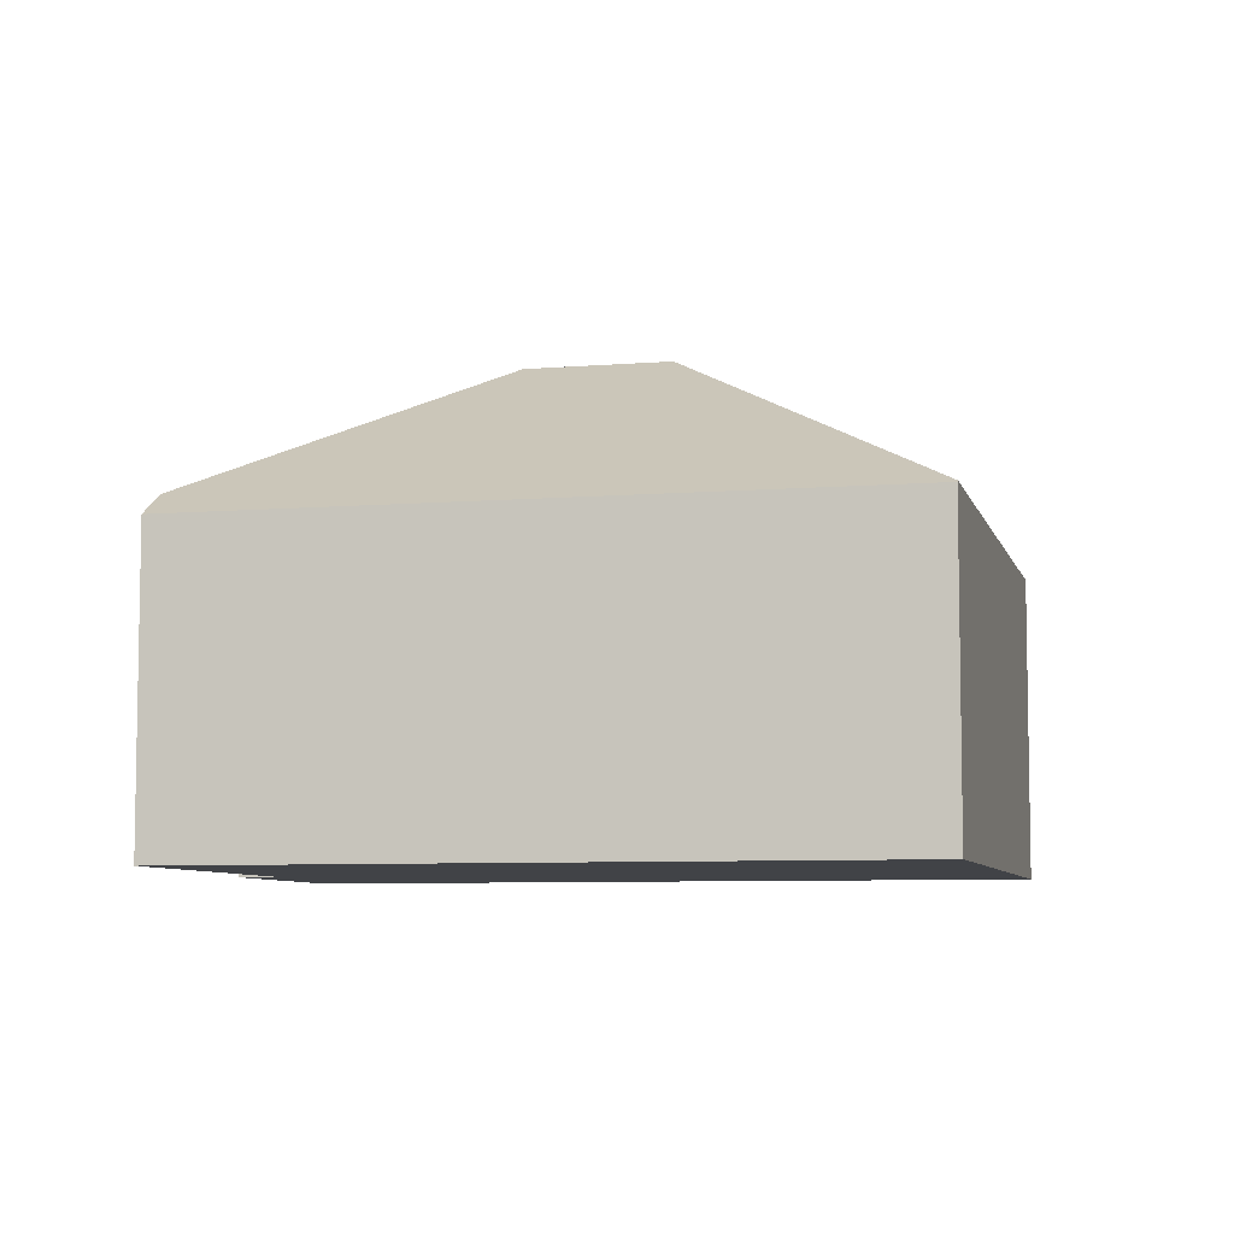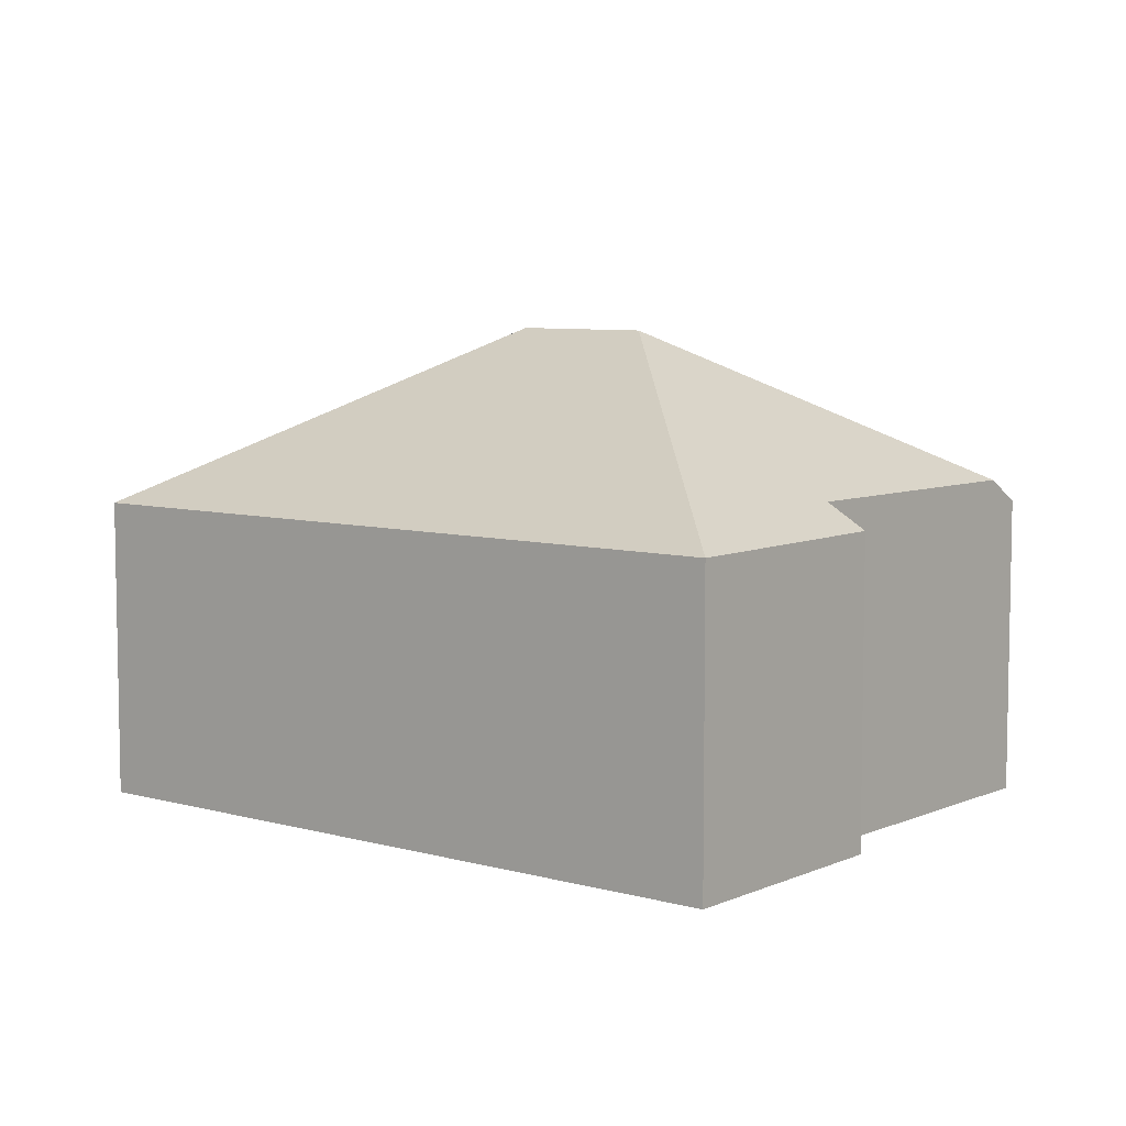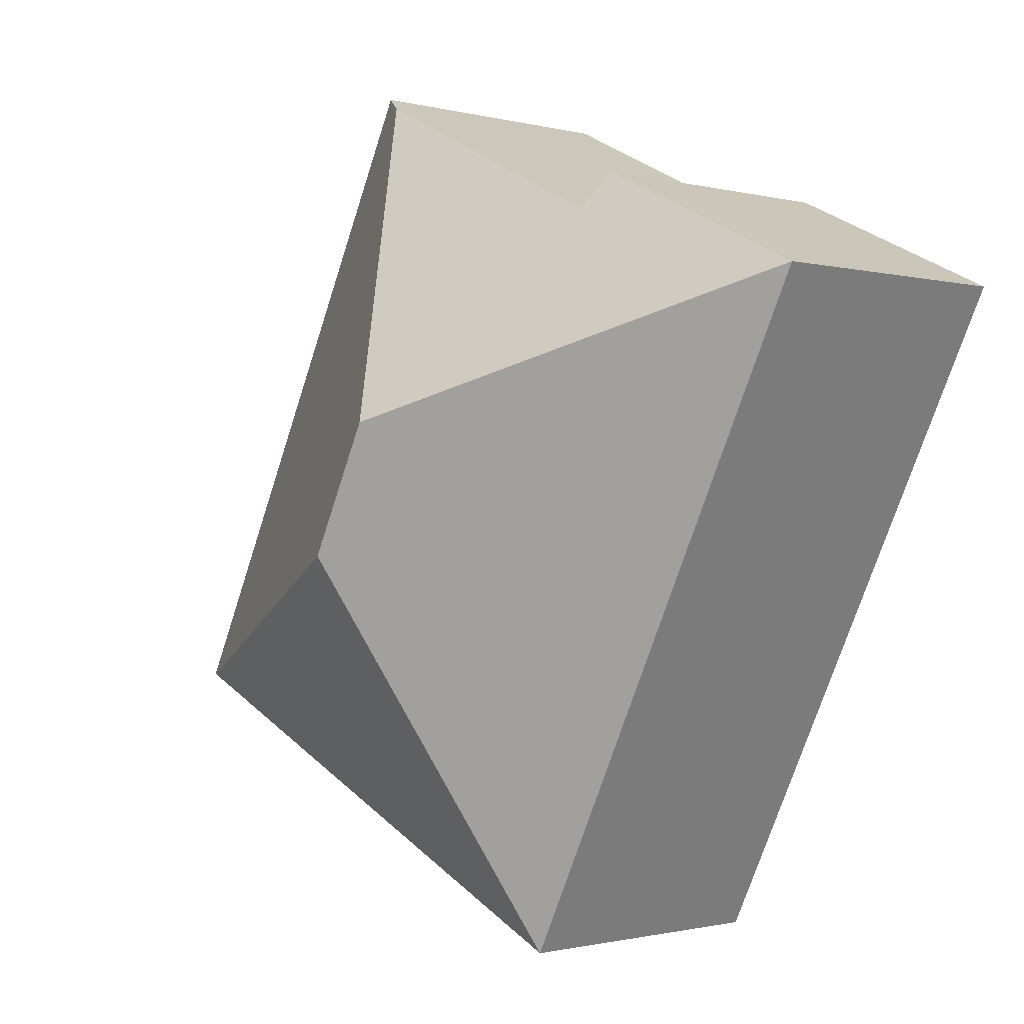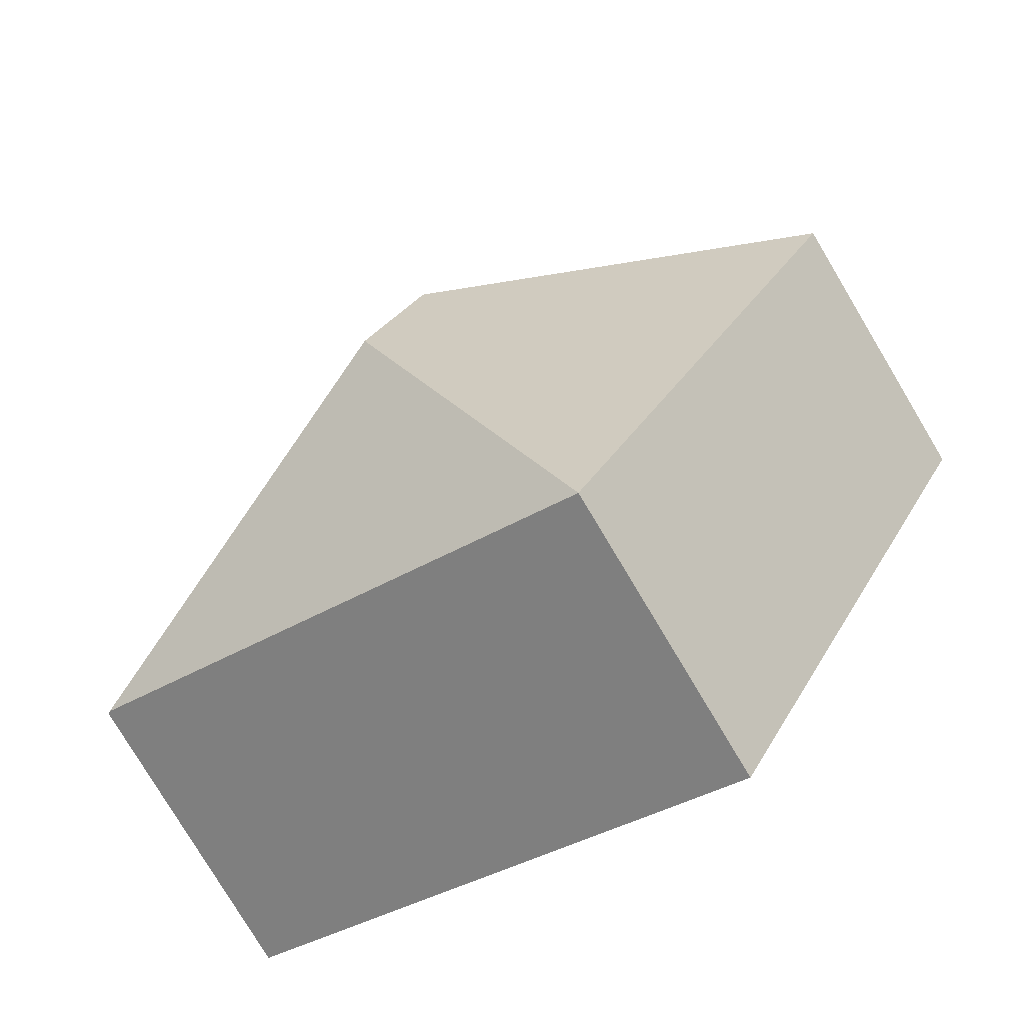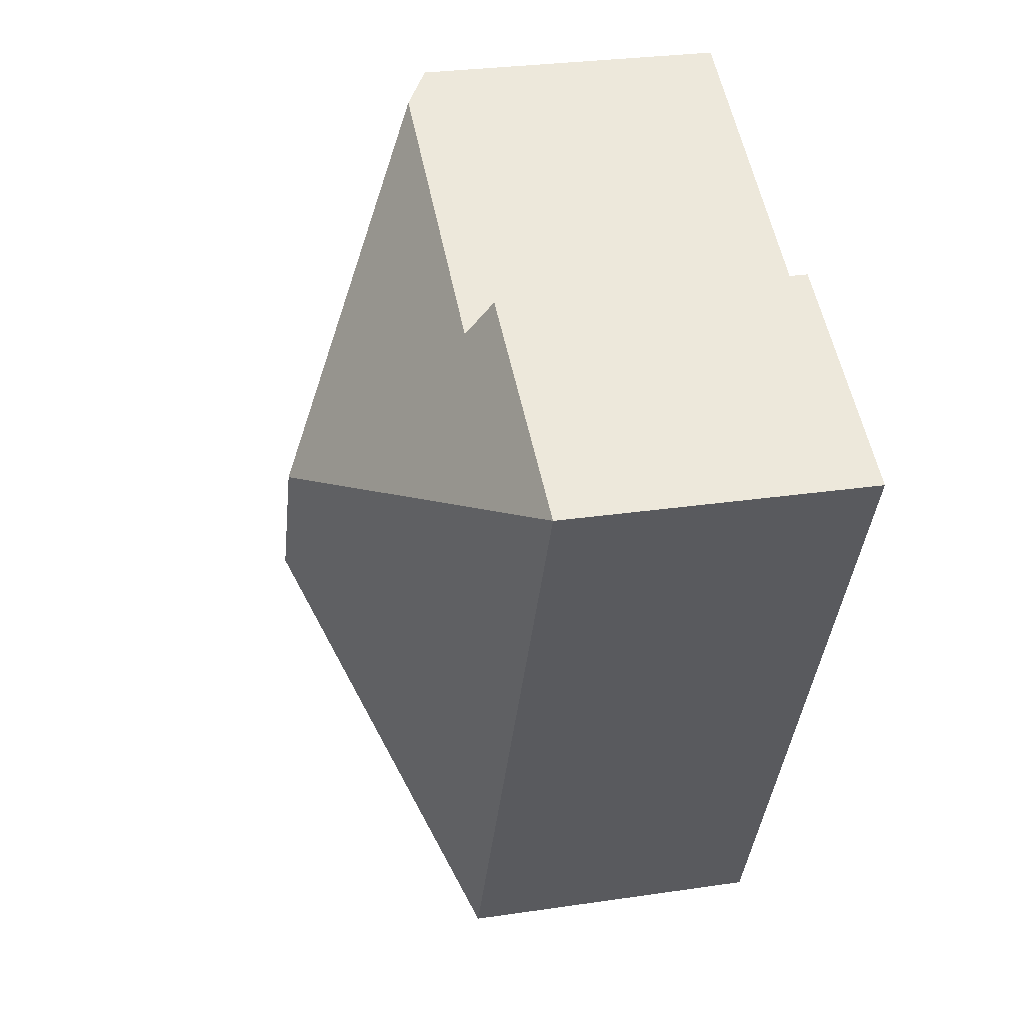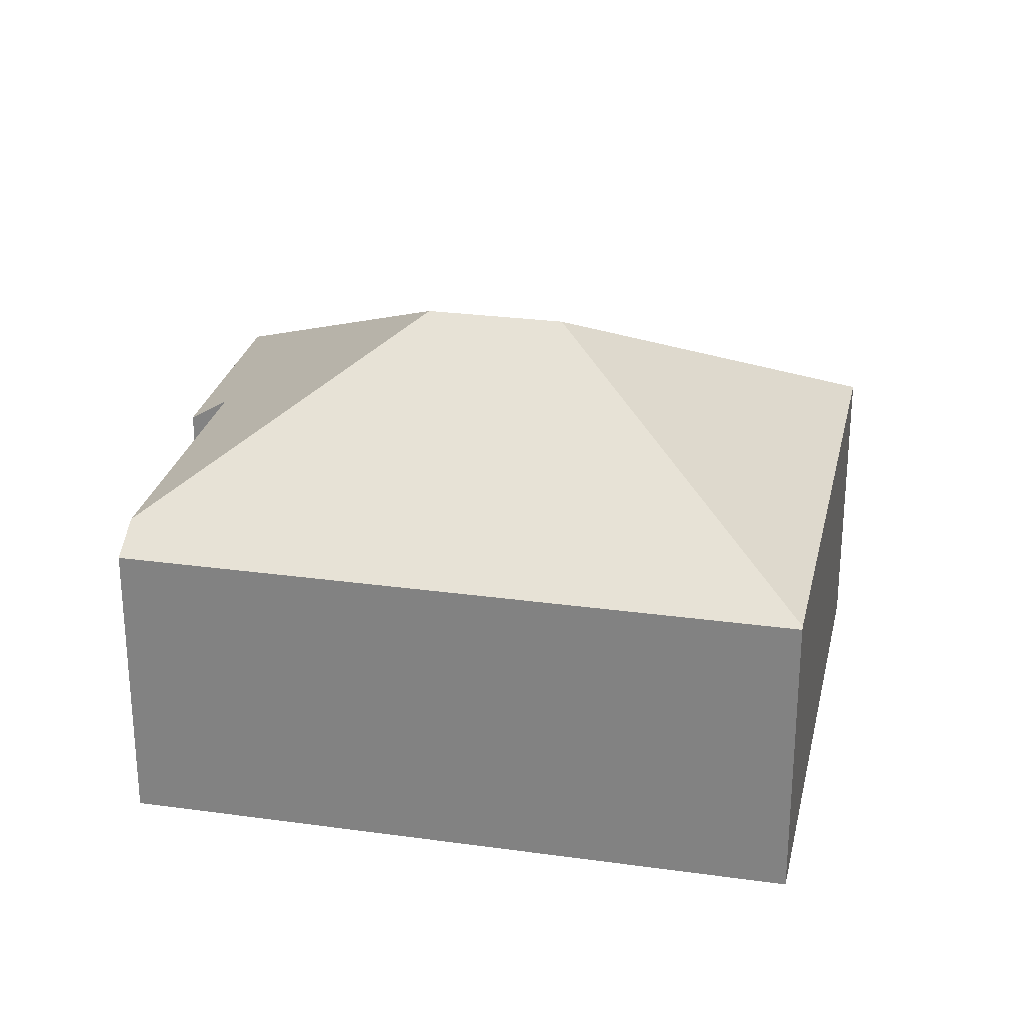
<metadata>
{"format":"obj","ext":"obj","renderer":"f3d","projection":"perspective","resolution":1024,"background":"white","views":[{"elev":-7.0,"azim":77.4,"up":"+Y"},{"elev":7.0,"azim":-76.9,"up":"+Y"},{"elev":-1.1,"azim":-134.1,"up":"+Z"},{"elev":-78.6,"azim":-149.1,"up":"+Z"},{"elev":28.0,"azim":-102.8,"up":"+Z"},{"elev":26.8,"azim":76.1,"up":"+Y"}]}
</metadata>
<code>
v  3.501 4.64 1.664
v  3.77 5.012 1.095
v  0 4.624 2.831e-16
v  6.154 7.34 -2.124
v  7.977 4.998 3.157
v  13.28 4.623 -6.226
v  8.542 4.626 3.434
v  7.143 7.34 -4.143
v  13.24 4.651 -6.247
v  5.034 4.624 -10.28
v  3.77 -6.705e-17 1.095
v  3.501 -1.019e-16 1.664
v  8.542 -2.103e-16 3.434
v  13.28 3.812e-16 -6.226
v  7.977 -1.933e-16 3.157
v  0 0 0
v  5.034 6.293e-16 -10.28
v  13.24 3.825e-16 -6.247
g defaultobject
f 1 2 3
f 4 3 2
f 5 4 2
f 6 5 7
f 5 6 4
f 4 6 8
f 8 6 9
f 8 9 10
f 4 10 3
f 10 4 8
f 1 11 2
f 11 1 12
f 13 6 7
f 6 13 14
f 11 5 2
f 5 11 7
f 7 11 15
f 7 15 13
f 3 12 1
f 12 3 16
f 6 10 9
f 10 6 14
f 10 14 17
f 17 14 18
f 17 3 10
f 3 17 16
f 16 11 12
f 15 14 13
f 14 15 11
f 14 11 16
f 14 16 17
f 14 17 18

</code>
